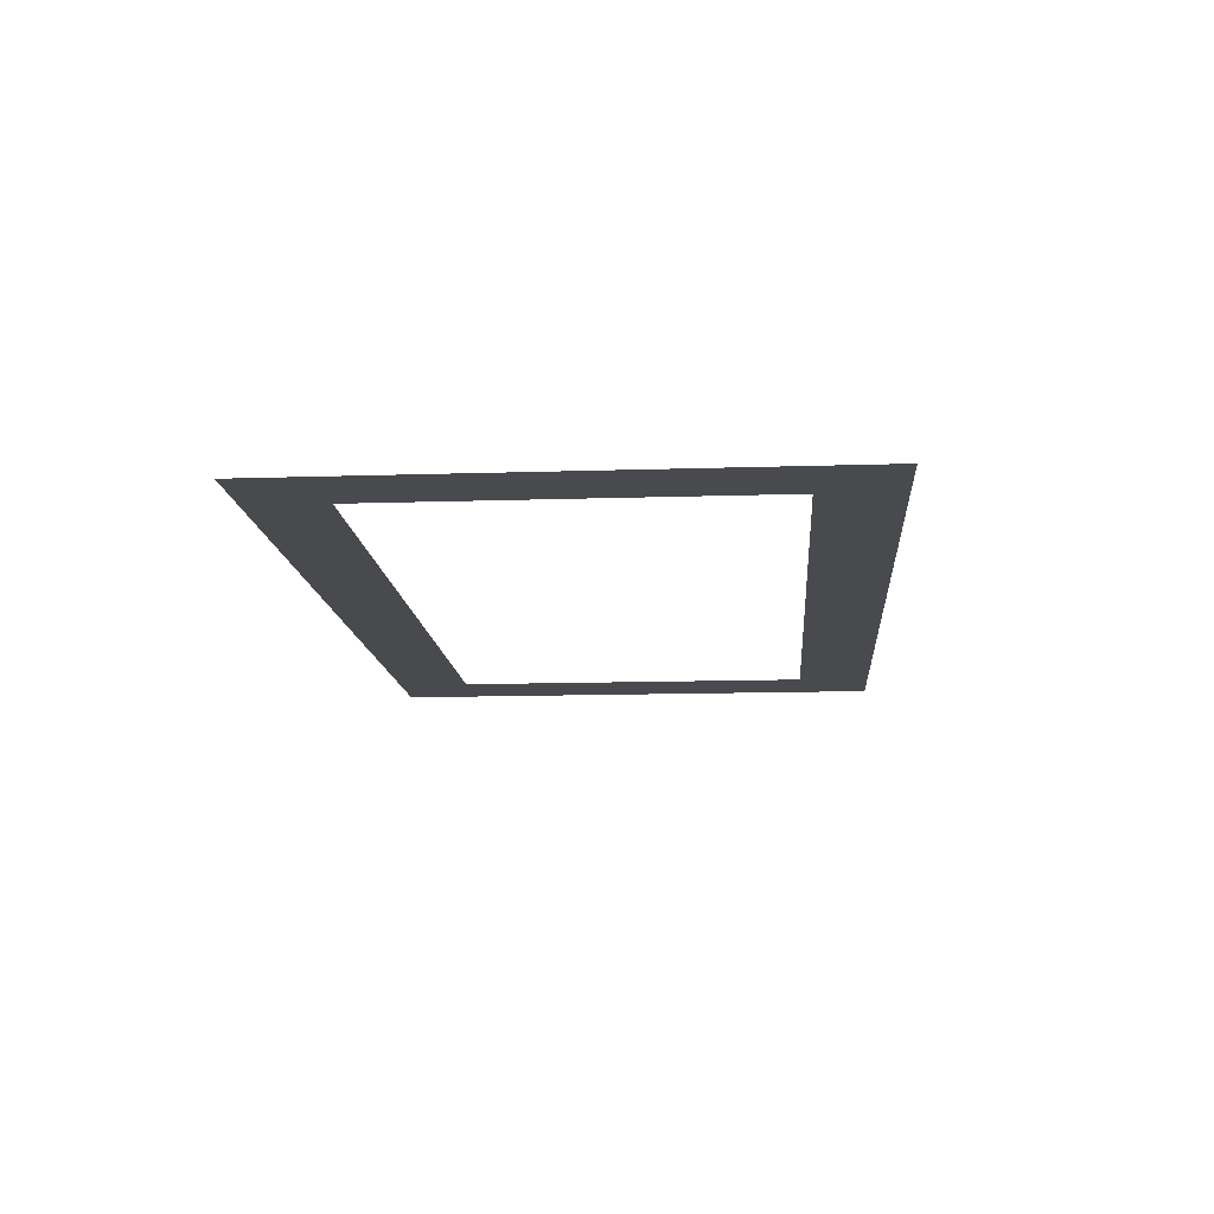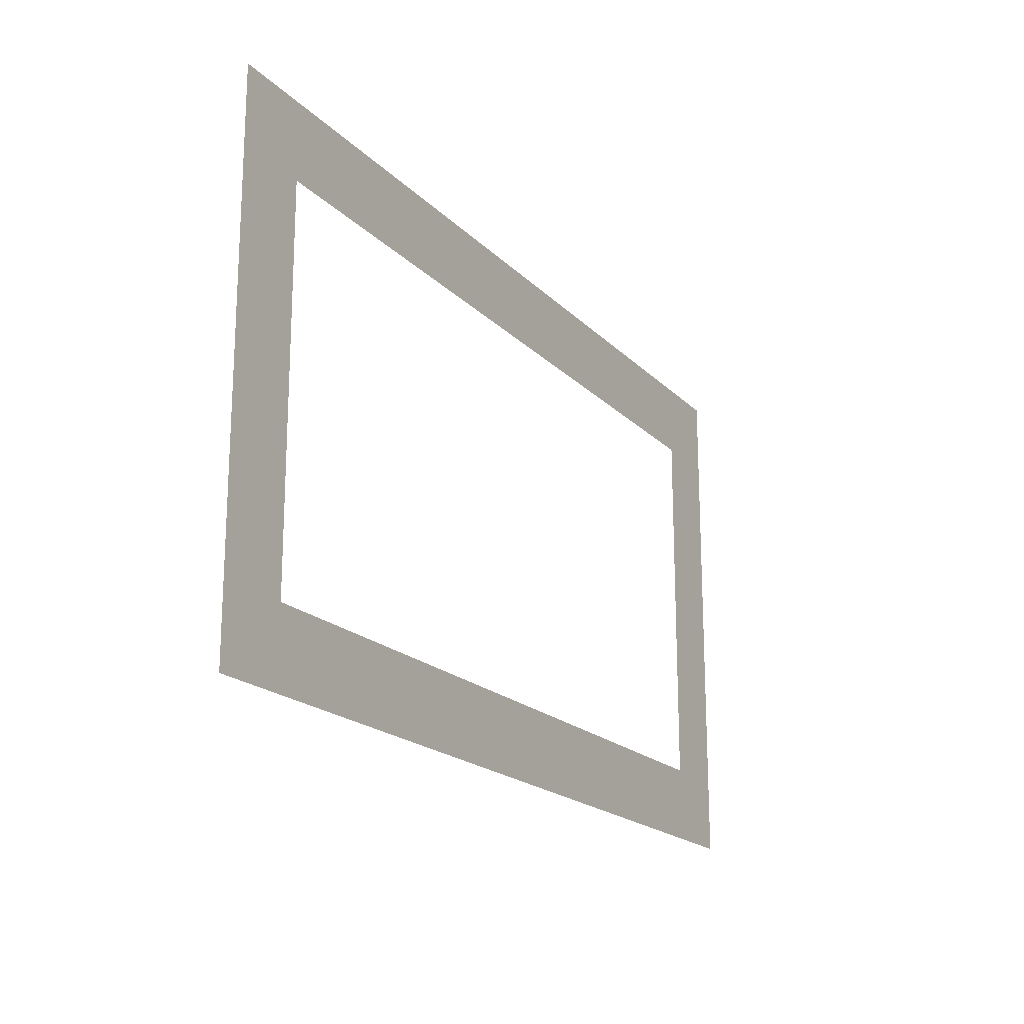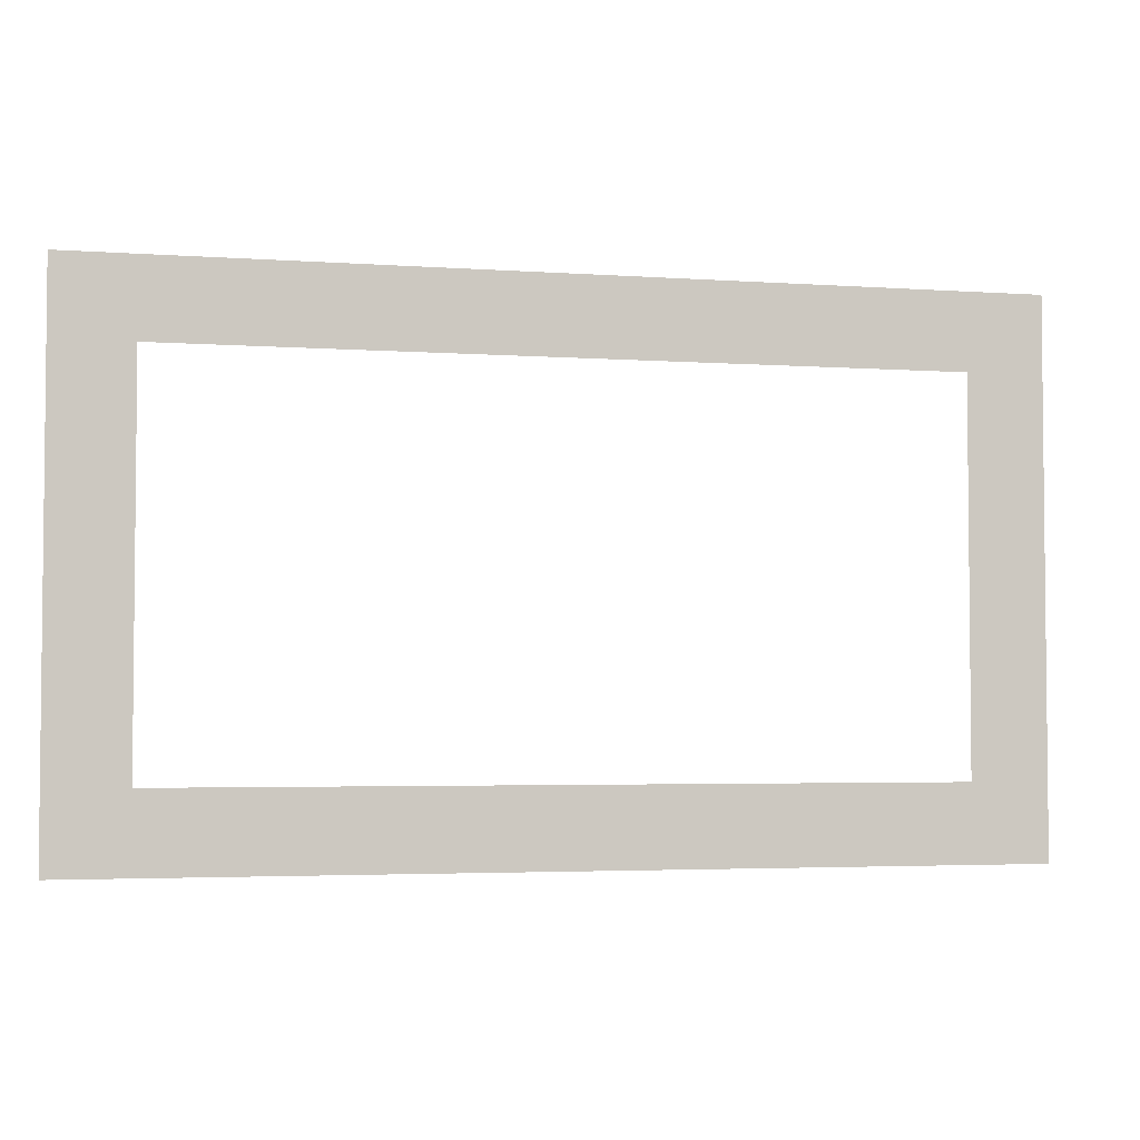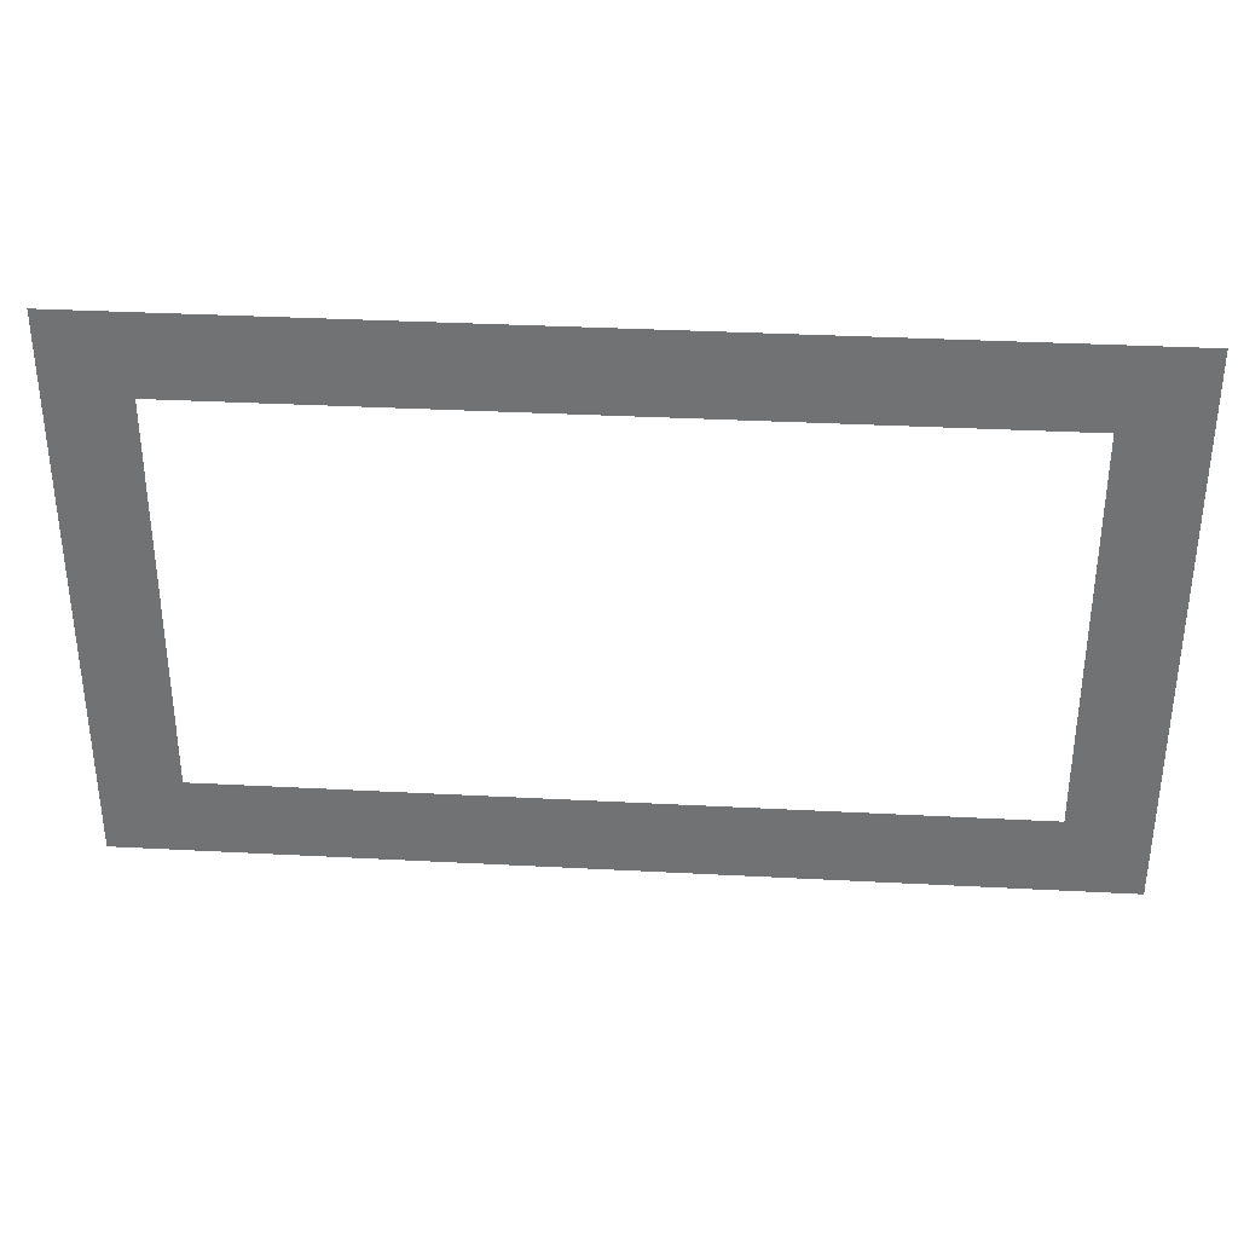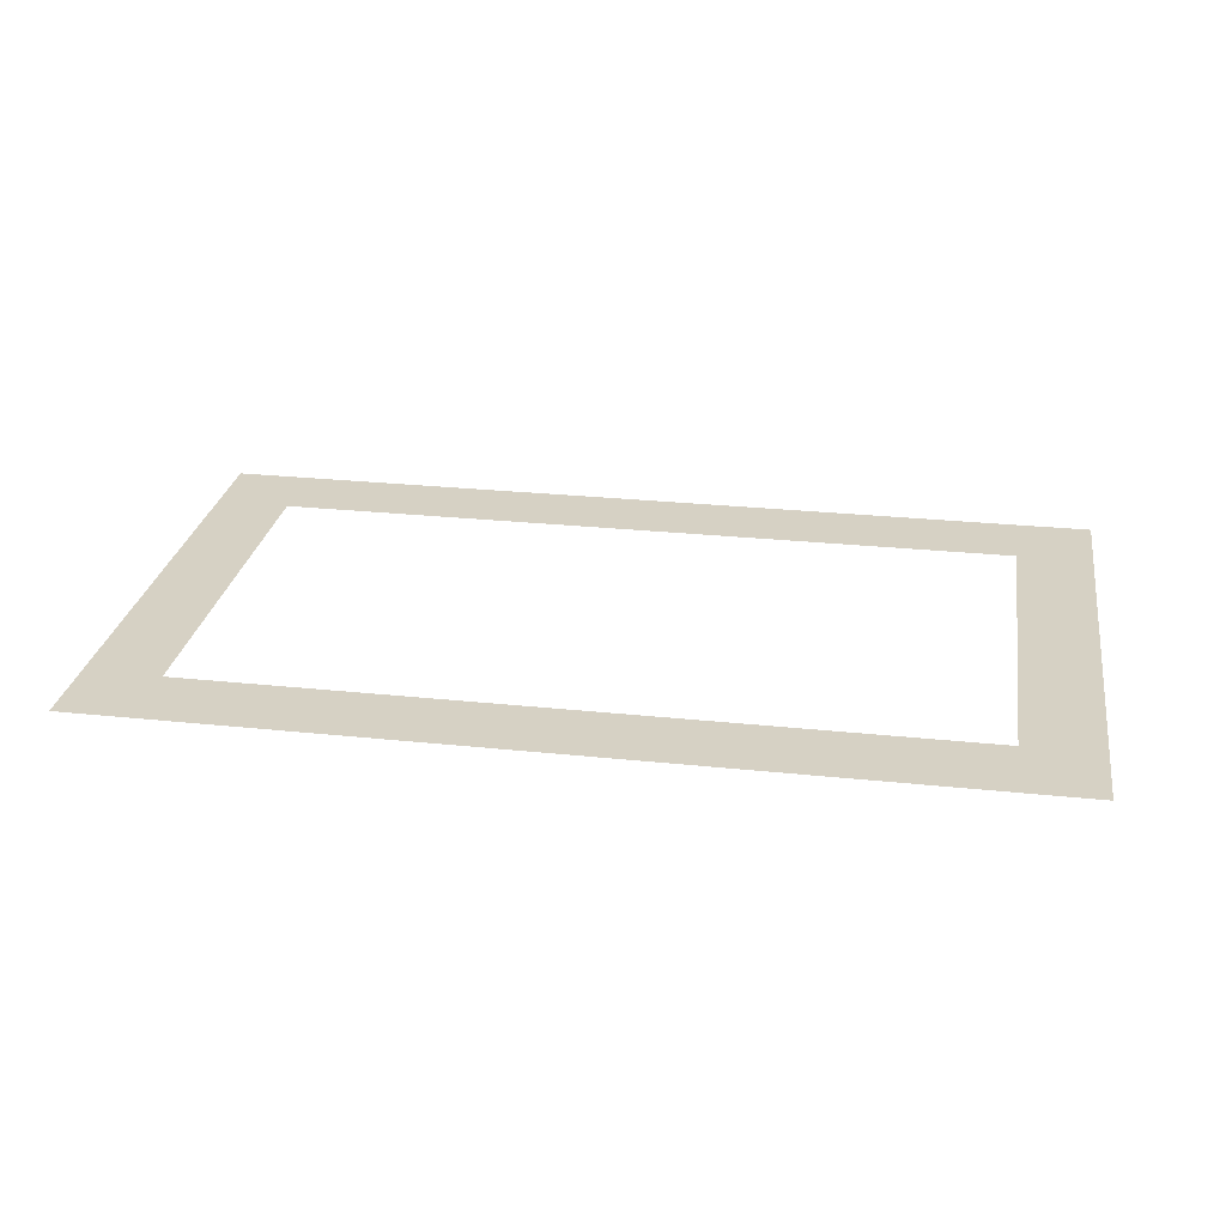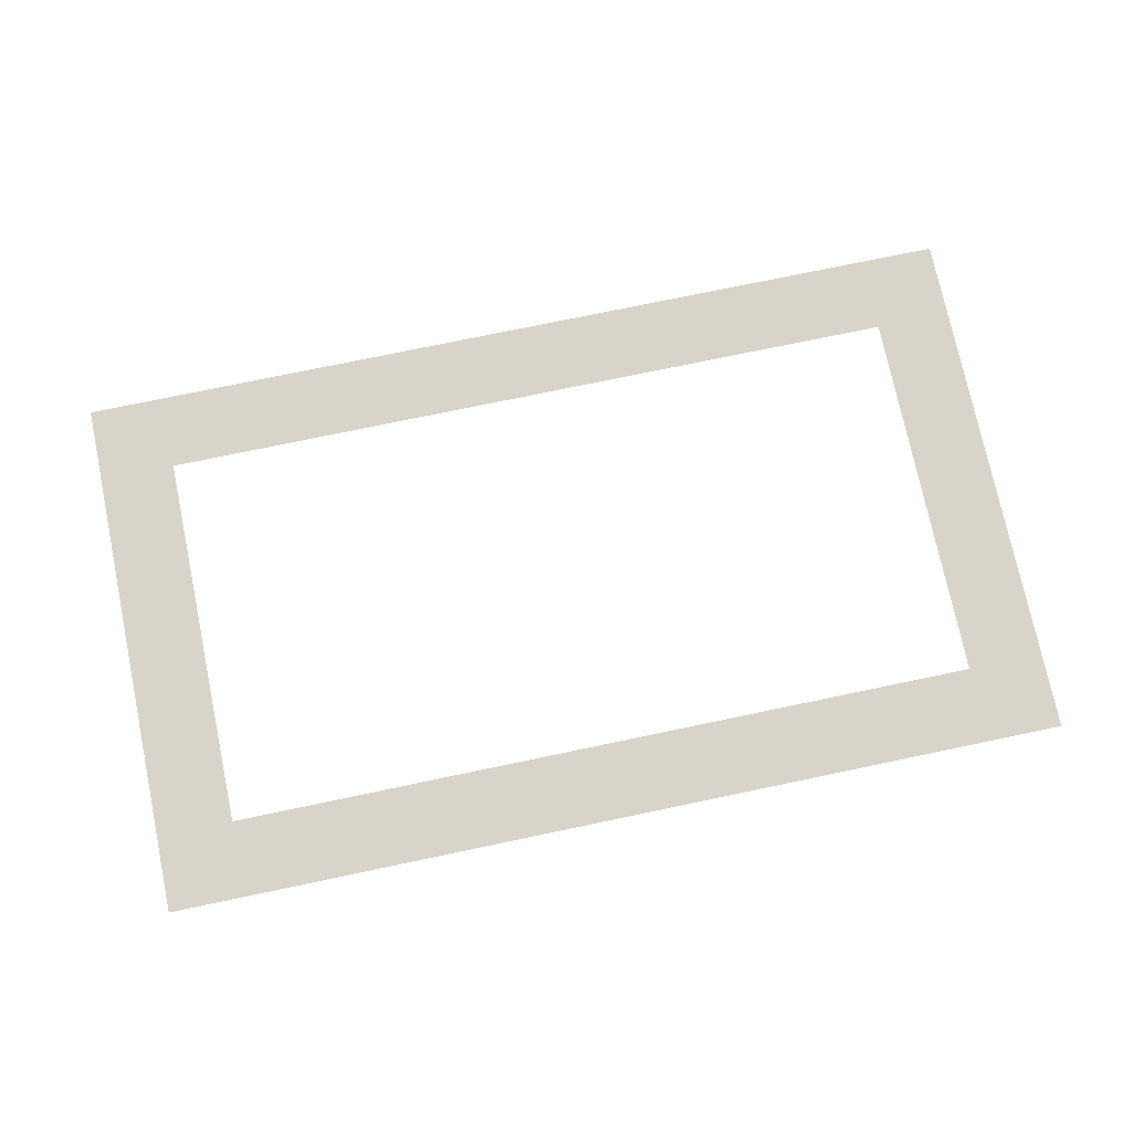
<metadata>
{"format":"obj","ext":"obj","renderer":"f3d","projection":"perspective","resolution":1024,"background":"white","views":[{"elev":-13.0,"azim":-85.7,"up":"+Z"},{"elev":-18.9,"azim":-60.6,"up":"+Y"},{"elev":-3.6,"azim":166.6,"up":"+Y"},{"elev":34.1,"azim":-175.9,"up":"+Y"},{"elev":27.0,"azim":-170.7,"up":"+Z"},{"elev":75.3,"azim":-11.8,"up":"+Z"}]}
</metadata>
<code>
v -576 -608 0
v -592 -608 0
v -592 -592 0
v -576 -592 0
v -560 -608 0
v -576 -608 0
v -576 -592 0
v -560 -592 0
v -544 -608 0
v -560 -608 0
v -560 -592 0
v -544 -592 0
v -528 -608 0
v -544 -608 0
v -544 -592 0
v -528 -592 0
v -512 -608 0
v -528 -608 0
v -528 -592 0
v -512 -592 0
v -496 -608 0
v -512 -608 0
v -512 -592 0
v -496 -592 0
v -480 -608 0
v -496 -608 0
v -496 -592 0
v -480 -592 0
v -464 -608 0
v -480 -608 0
v -480 -592 0
v -464 -592 0
v -448 -608 0
v -464 -608 0
v -464 -592 0
v -448 -592 0
v -432 -608 0
v -448 -608 0
v -448 -592 0
v -432 -592 0
v -416 -608 0
v -432 -608 0
v -432 -592 0
v -416 -592 0
v -400 -608 0
v -416 -608 0
v -416 -592 0
v -400 -592 0
v -576 -624 0
v -592 -624 0
v -592 -608 0
v -576 -608 0
v -400 -624 0
v -416 -624 0
v -416 -608 0
v -400 -608 0
v -576 -640 0
v -592 -640 0
v -592 -624 0
v -576 -624 0
v -400 -640 0
v -416 -640 0
v -416 -624 0
v -400 -624 0
v -576 -656 0
v -592 -656 0
v -592 -640 0
v -576 -640 0
v -400 -656 0
v -416 -656 0
v -416 -640 0
v -400 -640 0
v -576 -672 0
v -592 -672 0
v -592 -656 0
v -576 -656 0
v -400 -672 0
v -416 -672 0
v -416 -656 0
v -400 -656 0
v -576 -688 0
v -592 -688 0
v -592 -672 0
v -576 -672 0
v -400 -688 0
v -416 -688 0
v -416 -672 0
v -400 -672 0
v -576 -704 0
v -592 -704 0
v -592 -688 0
v -576 -688 0
v -560 -704 0
v -576 -704 0
v -576 -688 0
v -560 -688 0
v -544 -704 0
v -560 -704 0
v -560 -688 0
v -544 -688 0
v -528 -704 0
v -544 -704 0
v -544 -688 0
v -528 -688 0
v -512 -704 0
v -528 -704 0
v -528 -688 0
v -512 -688 0
v -496 -704 0
v -512 -704 0
v -512 -688 0
v -496 -688 0
v -480 -704 0
v -496 -704 0
v -496 -688 0
v -480 -688 0
v -464 -704 0
v -480 -704 0
v -480 -688 0
v -464 -688 0
v -448 -704 0
v -464 -704 0
v -464 -688 0
v -448 -688 0
v -432 -704 0
v -448 -704 0
v -448 -688 0
v -432 -688 0
v -416 -704 0
v -432 -704 0
v -432 -688 0
v -416 -688 0
v -400 -704 0
v -416 -704 0
v -416 -688 0
v -400 -688 0
g Test_mesh_0003
f 1 2 3 4
f 5 6 7 8
f 9 10 11 12
f 13 14 15 16
f 17 18 19 20
f 21 22 23 24
f 25 26 27 28
f 29 30 31 32
f 33 34 35 36
f 37 38 39 40
f 41 42 43 44
f 45 46 47 48
f 49 50 51 52
f 53 54 55 56
f 57 58 59 60
f 61 62 63 64
f 65 66 67 68
f 69 70 71 72
f 73 74 75 76
f 77 78 79 80
f 81 82 83 84
f 85 86 87 88
f 89 90 91 92
f 93 94 95 96
f 97 98 99 100
f 101 102 103 104
f 105 106 107 108
f 109 110 111 112
f 113 114 115 116
f 117 118 119 120
f 121 122 123 124
f 125 126 127 128
f 129 130 131 132
f 133 134 135 136

</code>
